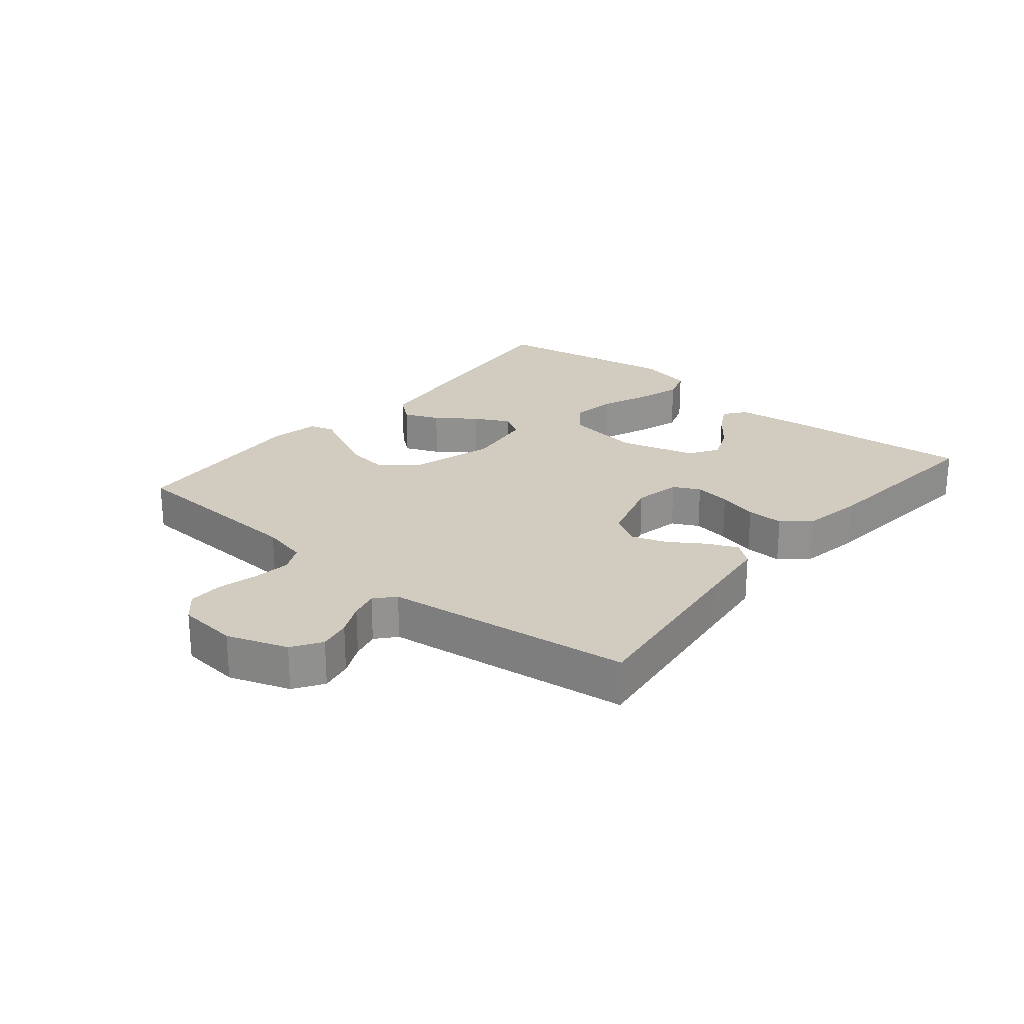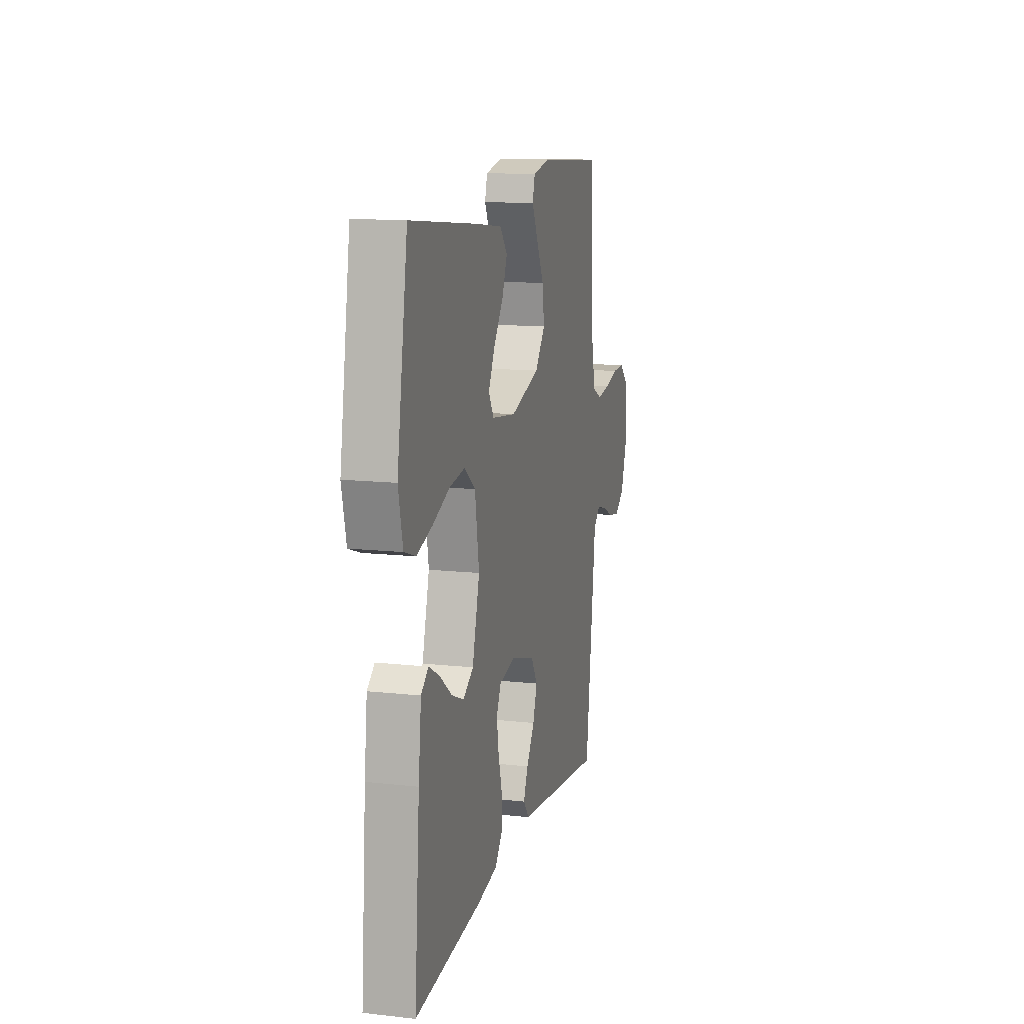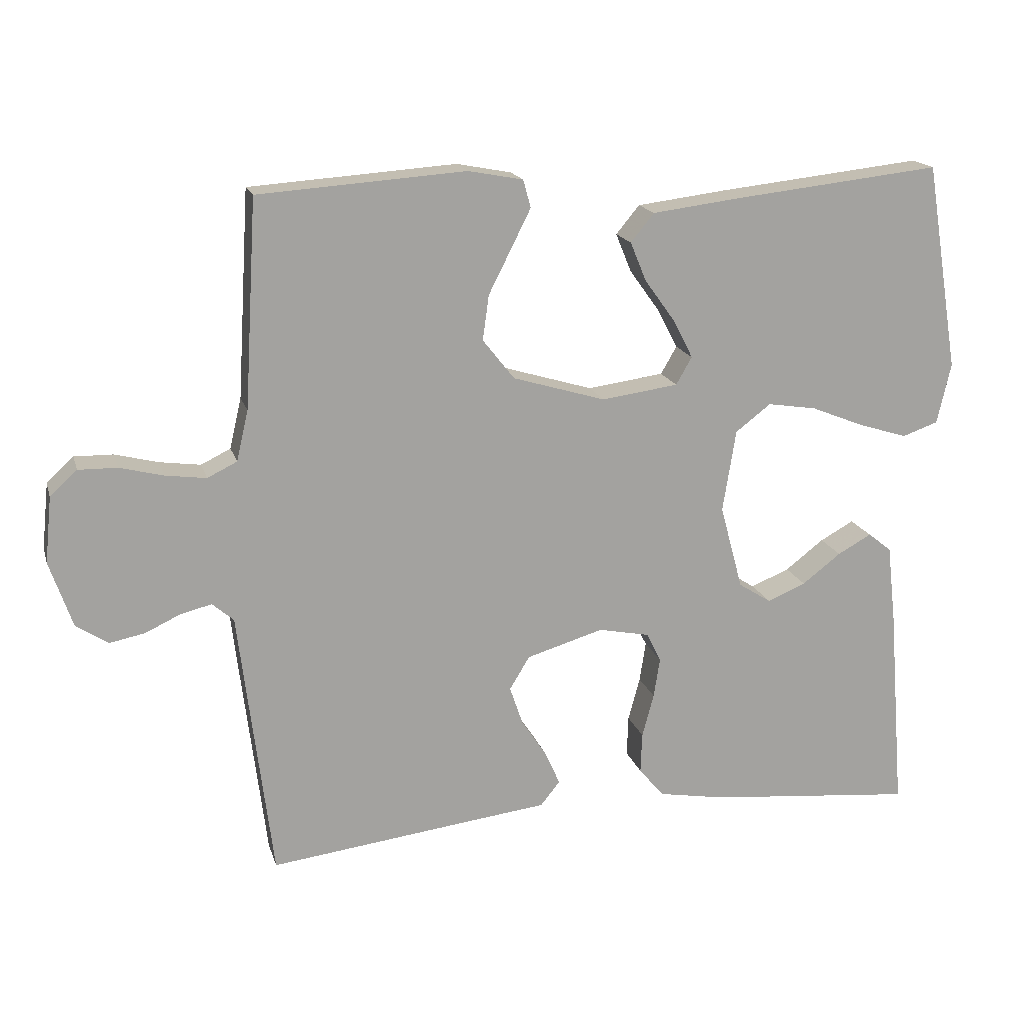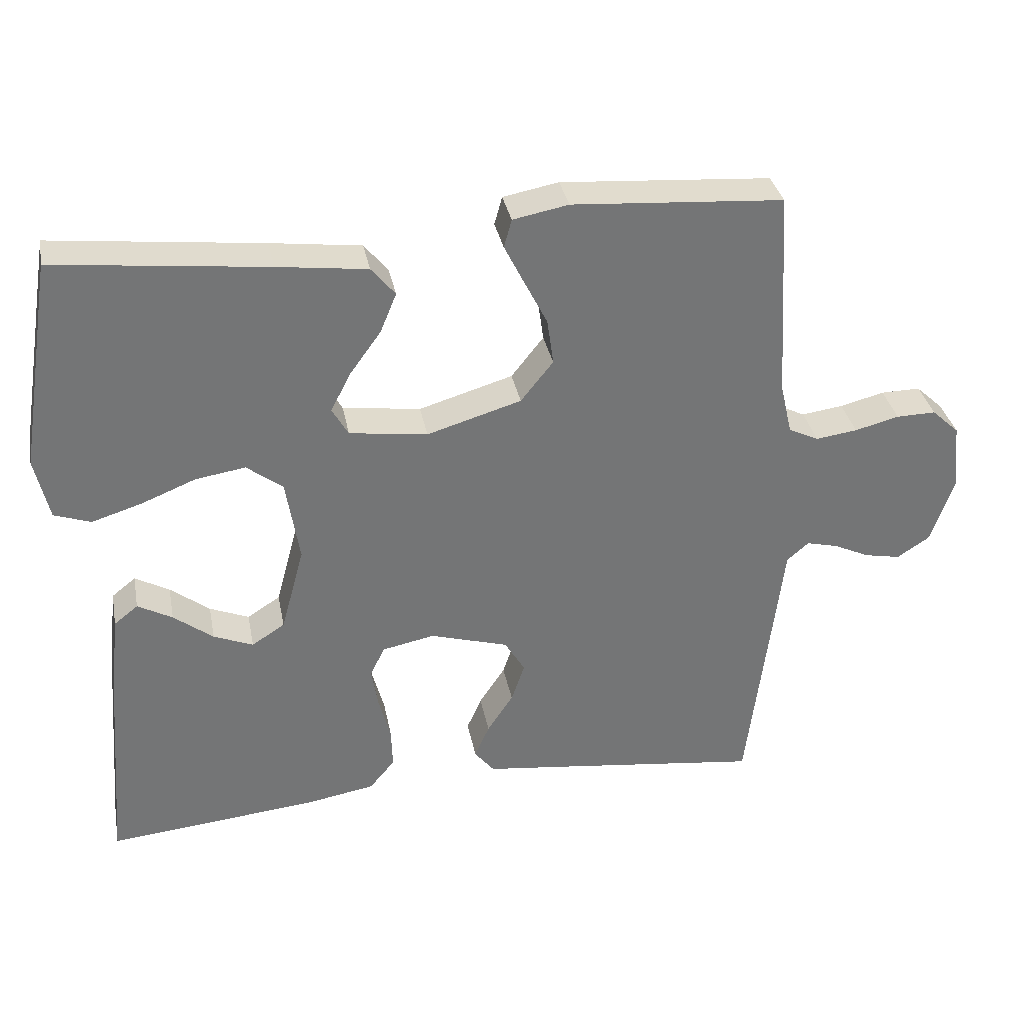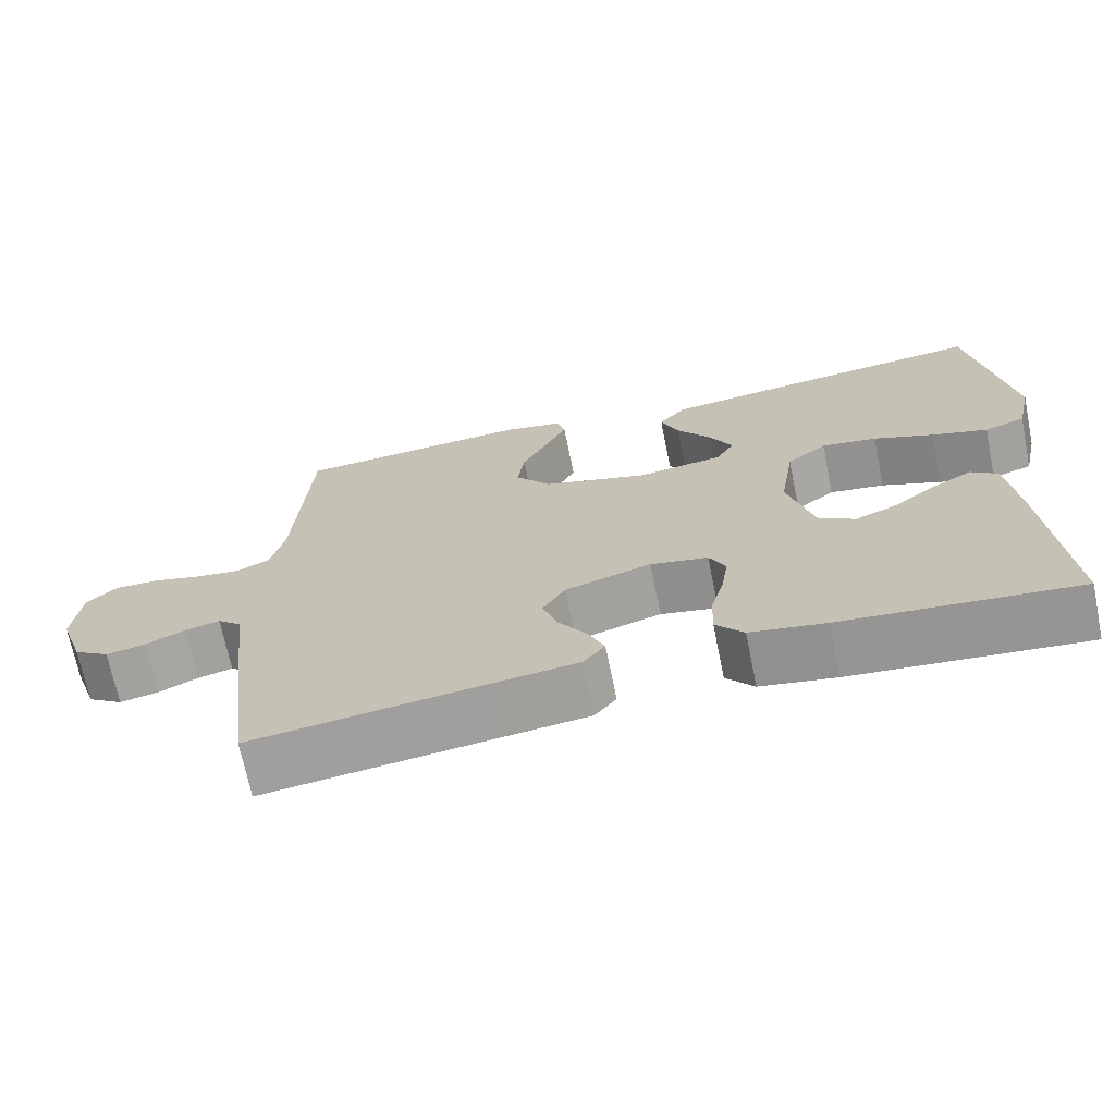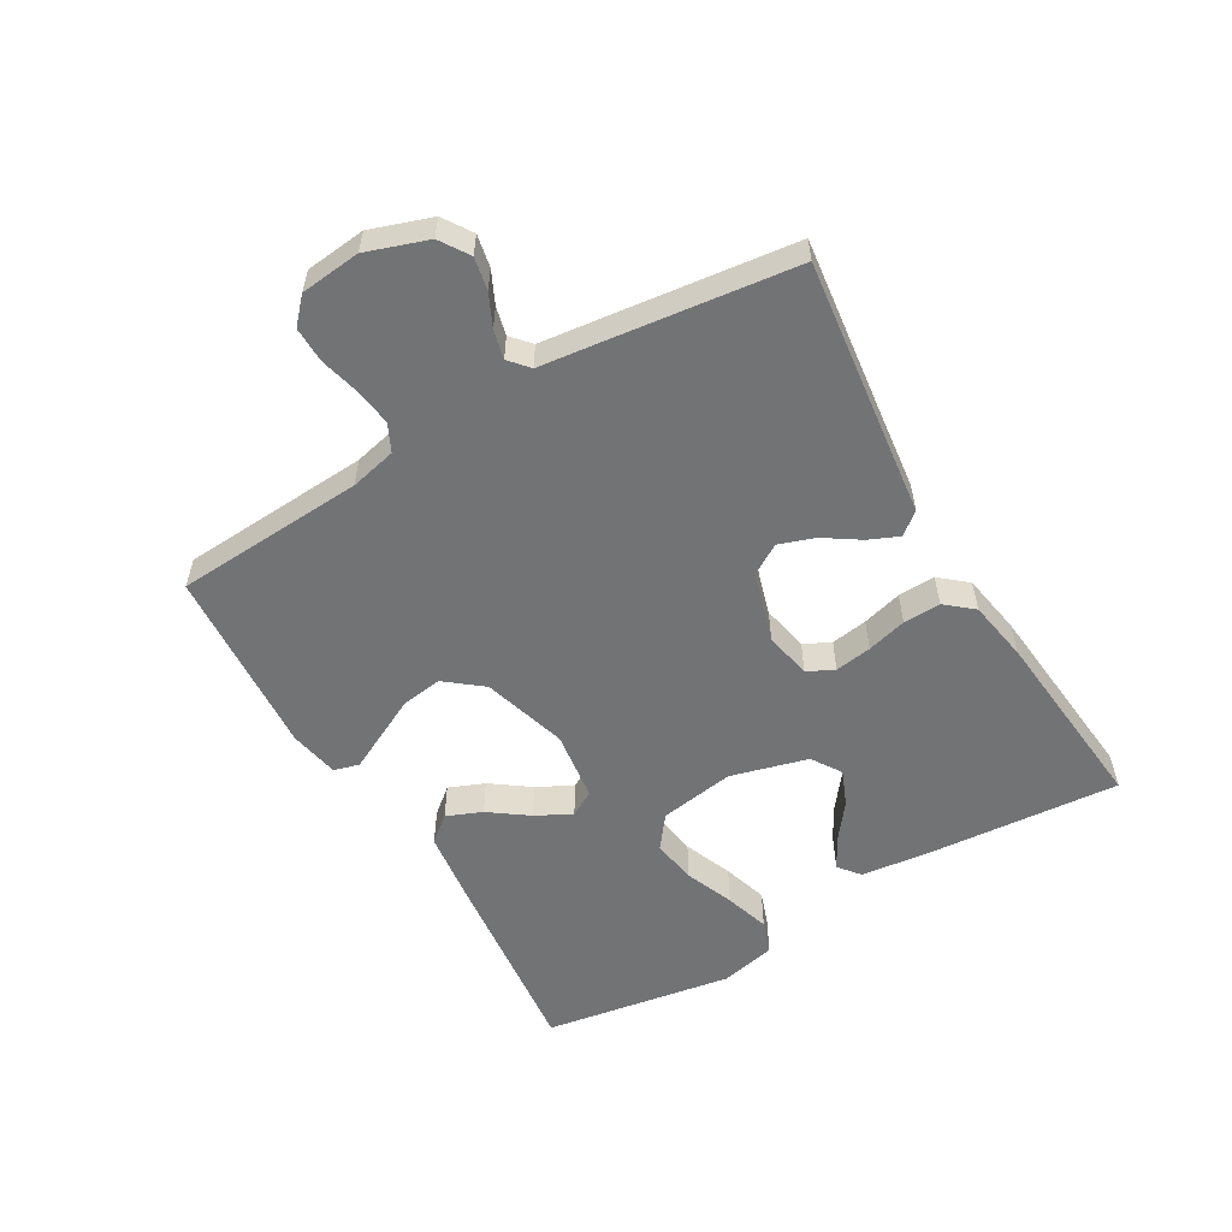
<metadata>
{"format":"obj","ext":"obj","renderer":"f3d","projection":"perspective","resolution":1024,"background":"white","views":[{"elev":24.0,"azim":129.5,"up":"+Y"},{"elev":13.1,"azim":-75.7,"up":"+Z"},{"elev":17.2,"azim":165.3,"up":"+Z"},{"elev":34.0,"azim":-10.9,"up":"+Z"},{"elev":-69.5,"azim":-168.5,"up":"+Z"},{"elev":-55.8,"azim":120.3,"up":"+Y"}]}
</metadata>
<code>
v 0.5 0.07 -0.5
v 0.2 0.07 -0.463
v 0.091 0.07 -0.45
v 0.063 0.07 -0.415
v 0.084 0.07 -0.367
v 0.121 0.07 -0.311
v 0.14 0.07 -0.255
v 0.111 0.07 -0.207
v 0 0.07 -0.174
v -0.074 0.07 -0.189
v -0.095 0.07 -0.231
v -0.086 0.07 -0.289
v -0.069 0.07 -0.352
v -0.067 0.07 -0.411
v -0.103 0.07 -0.454
v -0.2 0.07 -0.471
v -0.5 0.07 -0.5
v -0.476 0.07 -0.2
v -0.463 0.07 -0.086
v -0.429 0.07 -0.059
v -0.38 0.07 -0.086
v -0.324 0.07 -0.129
v -0.268 0.07 -0.152
v -0.221 0.07 -0.122
v -0.188 0.07 0
v -0.207 0.07 0.119
v -0.258 0.07 0.158
v -0.329 0.07 0.147
v -0.406 0.07 0.116
v -0.477 0.07 0.094
v -0.529 0.07 0.112
v -0.549 0.07 0.2
v -0.5 0.07 0.5
v -0.2 0.07 0.467
v -0.072 0.07 0.451
v -0.038 0.07 0.41
v -0.061 0.07 0.354
v -0.105 0.07 0.293
v -0.134 0.07 0.237
v -0.111 0.07 0.197
v 0 0.07 0.182
v 0.134 0.07 0.222
v 0.18 0.07 0.28
v 0.171 0.07 0.345
v 0.138 0.07 0.41
v 0.11 0.07 0.466
v 0.121 0.07 0.506
v 0.2 0.07 0.521
v 0.5 0.07 0.5
v 0.518 0.07 0.2
v 0.535 0.07 0.127
v 0.578 0.07 0.106
v 0.637 0.07 0.114
v 0.7 0.07 0.13
v 0.756 0.07 0.131
v 0.795 0.07 0.095
v 0.805 0.07 0
v 0.772 0.07 -0.096
v 0.726 0.07 -0.126
v 0.675 0.07 -0.116
v 0.624 0.07 -0.092
v 0.579 0.07 -0.081
v 0.548 0.07 -0.108
v 0.537 0.07 -0.2
v 0.5 0 -0.5
v 0.2 0 -0.463
v 0.091 0 -0.45
v 0.063 0 -0.415
v 0.084 0 -0.367
v 0.121 0 -0.311
v 0.14 0 -0.255
v 0.111 0 -0.207
v 0 0 -0.174
v -0.074 0 -0.189
v -0.095 0 -0.231
v -0.086 0 -0.289
v -0.069 0 -0.352
v -0.067 0 -0.411
v -0.103 0 -0.454
v -0.2 0 -0.471
v -0.5 0 -0.5
v -0.476 0 -0.2
v -0.463 0 -0.086
v -0.429 0 -0.059
v -0.38 0 -0.086
v -0.324 0 -0.129
v -0.268 0 -0.152
v -0.221 0 -0.122
v -0.188 0 0
v -0.207 0 0.119
v -0.258 0 0.158
v -0.329 0 0.147
v -0.406 0 0.116
v -0.477 0 0.094
v -0.529 0 0.112
v -0.549 0 0.2
v -0.5 0 0.5
v -0.2 0 0.467
v -0.072 0 0.451
v -0.038 0 0.41
v -0.061 0 0.354
v -0.105 0 0.293
v -0.134 0 0.237
v -0.111 0 0.197
v 0 0 0.182
v 0.134 0 0.222
v 0.18 0 0.28
v 0.171 0 0.345
v 0.138 0 0.41
v 0.11 0 0.466
v 0.121 0 0.506
v 0.2 0 0.521
v 0.5 0 0.5
v 0.518 0 0.2
v 0.535 0 0.127
v 0.578 0 0.106
v 0.637 0 0.114
v 0.7 0 0.13
v 0.756 0 0.131
v 0.795 0 0.095
v 0.805 0 0
v 0.772 0 -0.096
v 0.726 0 -0.126
v 0.675 0 -0.116
v 0.624 0 -0.092
v 0.579 0 -0.081
v 0.548 0 -0.108
v 0.537 0 -0.2
f 63 64 1 2
f 58 59 60 61
f 58 61 62
f 57 58 62
f 56 57 62
f 53 54 55 56
f 52 53 56 62
f 51 52 62 63
f 47 48 49 50
f 44 45 46 47
f 44 47 50 51
f 35 36 37 38
f 35 38 39
f 34 35 39
f 33 34 39
f 32 33 39 40
f 28 29 30 31
f 28 31 32 40
f 19 20 21 22
f 19 22 23
f 18 19 23
f 17 18 23
f 16 17 23 24
f 12 13 14 15
f 11 12 15 16
f 3 4 5 6
f 3 6 7
f 2 3 7
f 63 2 7
f 43 44 51 63
f 42 43 63 7
f 41 42 7 8
f 40 41 8 9
f 27 28 40
f 26 27 40
f 25 26 40 9
f 11 16 24 25
f 10 11 25
f 9 10 25
f 66 65 128 127
f 125 124 123 122
f 126 125 122
f 126 122 121
f 126 121 120
f 120 119 118 117
f 126 120 117 116
f 127 126 116 115
f 114 113 112 111
f 111 110 109 108
f 115 114 111 108
f 102 101 100 99
f 103 102 99
f 103 99 98
f 103 98 97
f 104 103 97 96
f 95 94 93 92
f 104 96 95 92
f 86 85 84 83
f 87 86 83
f 87 83 82
f 87 82 81
f 88 87 81 80
f 79 78 77 76
f 80 79 76 75
f 70 69 68 67
f 71 70 67
f 71 67 66
f 71 66 127
f 127 115 108 107
f 71 127 107 106
f 72 71 106 105
f 73 72 105 104
f 104 92 91
f 104 91 90
f 73 104 90 89
f 89 88 80 75
f 89 75 74
f 89 74 73
f 1 65 66 2
f 2 66 67 3
f 3 67 68 4
f 4 68 69 5
f 5 69 70 6
f 6 70 71 7
f 7 71 72 8
f 8 72 73 9
f 9 73 74 10
f 10 74 75 11
f 11 75 76 12
f 12 76 77 13
f 13 77 78 14
f 14 78 79 15
f 15 79 80 16
f 16 80 81 17
f 17 81 82 18
f 18 82 83 19
f 19 83 84 20
f 20 84 85 21
f 21 85 86 22
f 22 86 87 23
f 23 87 88 24
f 24 88 89 25
f 25 89 90 26
f 26 90 91 27
f 27 91 92 28
f 28 92 93 29
f 29 93 94 30
f 30 94 95 31
f 31 95 96 32
f 32 96 97 33
f 33 97 98 34
f 34 98 99 35
f 35 99 100 36
f 36 100 101 37
f 37 101 102 38
f 38 102 103 39
f 39 103 104 40
f 40 104 105 41
f 41 105 106 42
f 42 106 107 43
f 43 107 108 44
f 44 108 109 45
f 45 109 110 46
f 46 110 111 47
f 47 111 112 48
f 48 112 113 49
f 49 113 114 50
f 50 114 115 51
f 51 115 116 52
f 52 116 117 53
f 53 117 118 54
f 54 118 119 55
f 55 119 120 56
f 56 120 121 57
f 57 121 122 58
f 58 122 123 59
f 59 123 124 60
f 60 124 125 61
f 61 125 126 62
f 62 126 127 63
f 63 127 128 64
f 64 128 65 1

</code>
